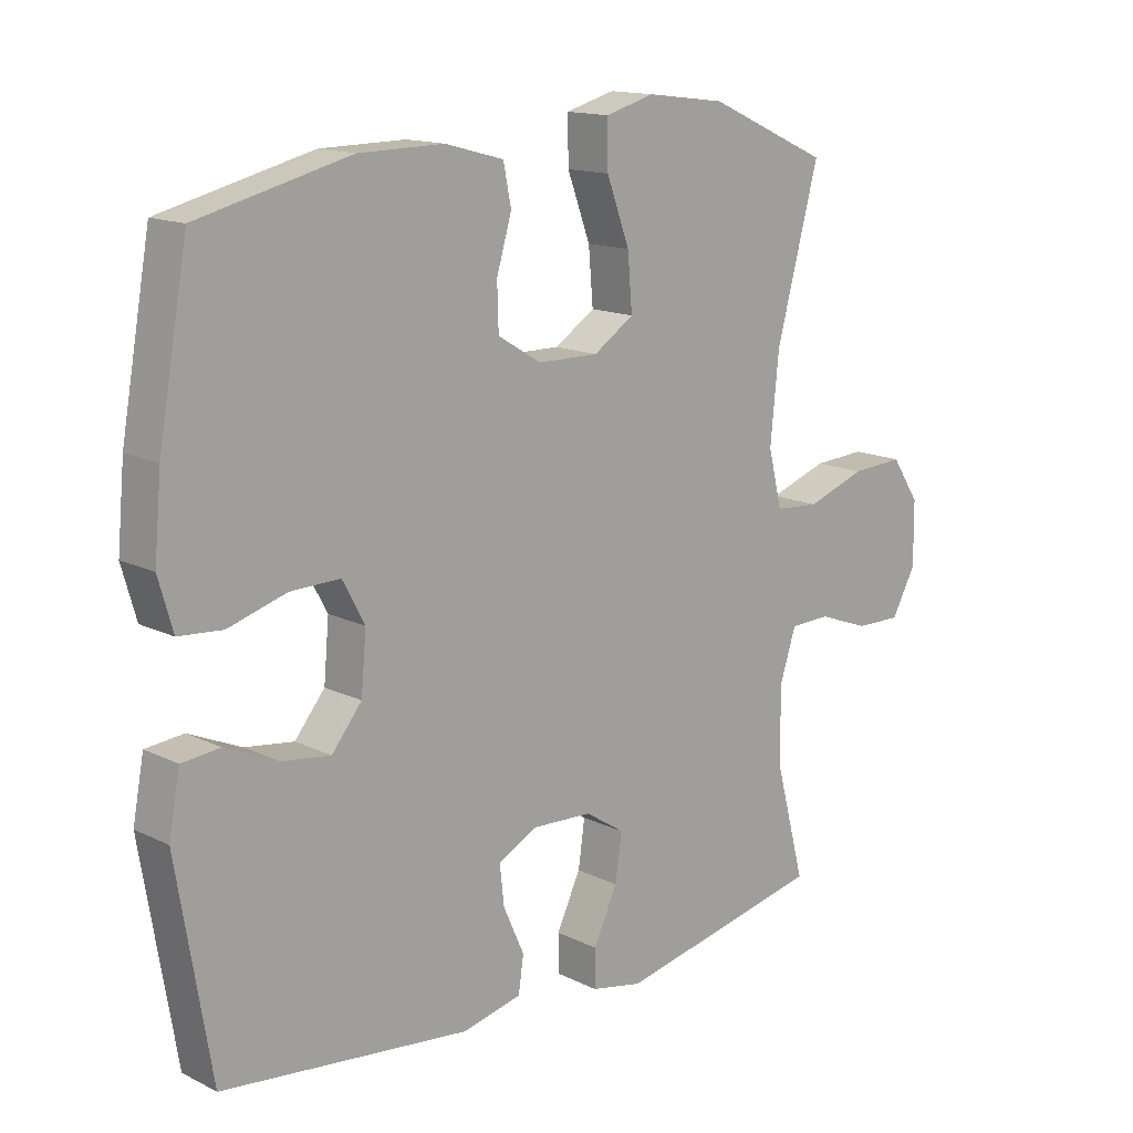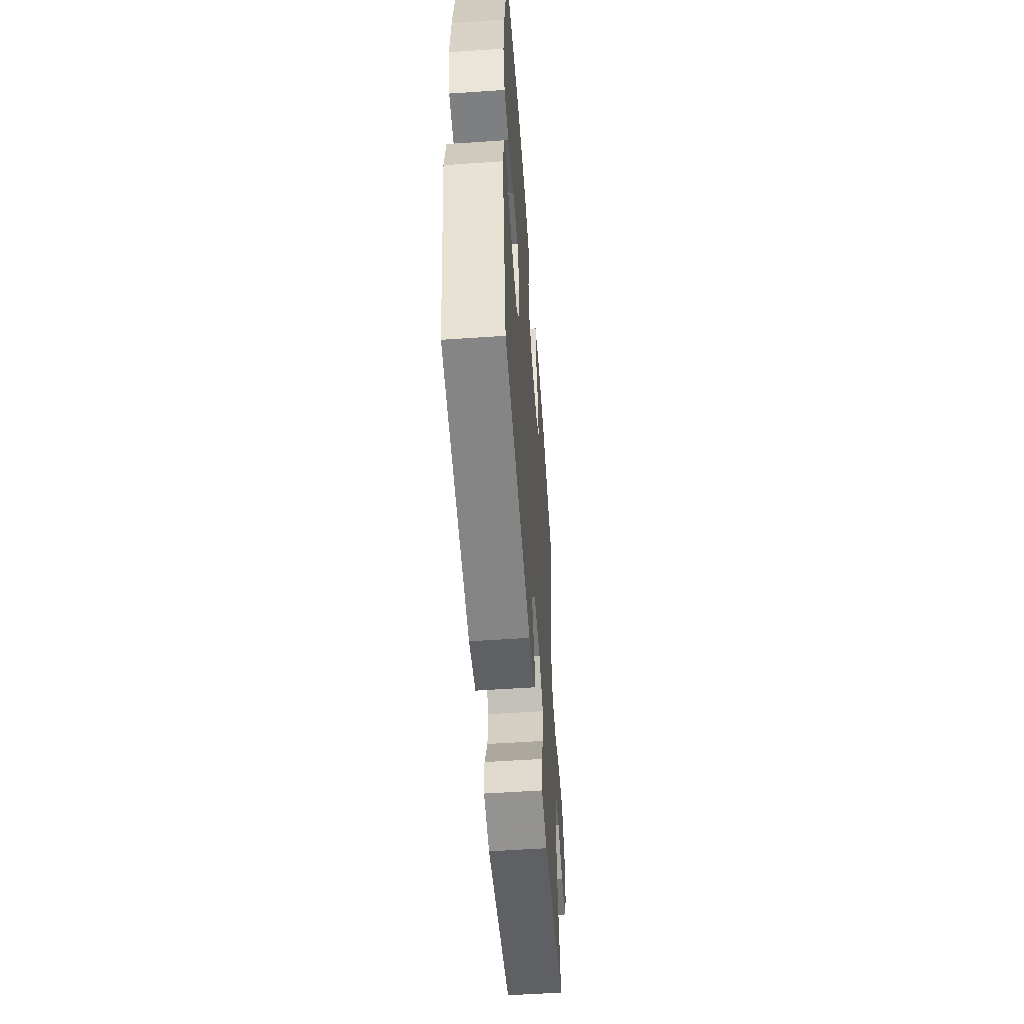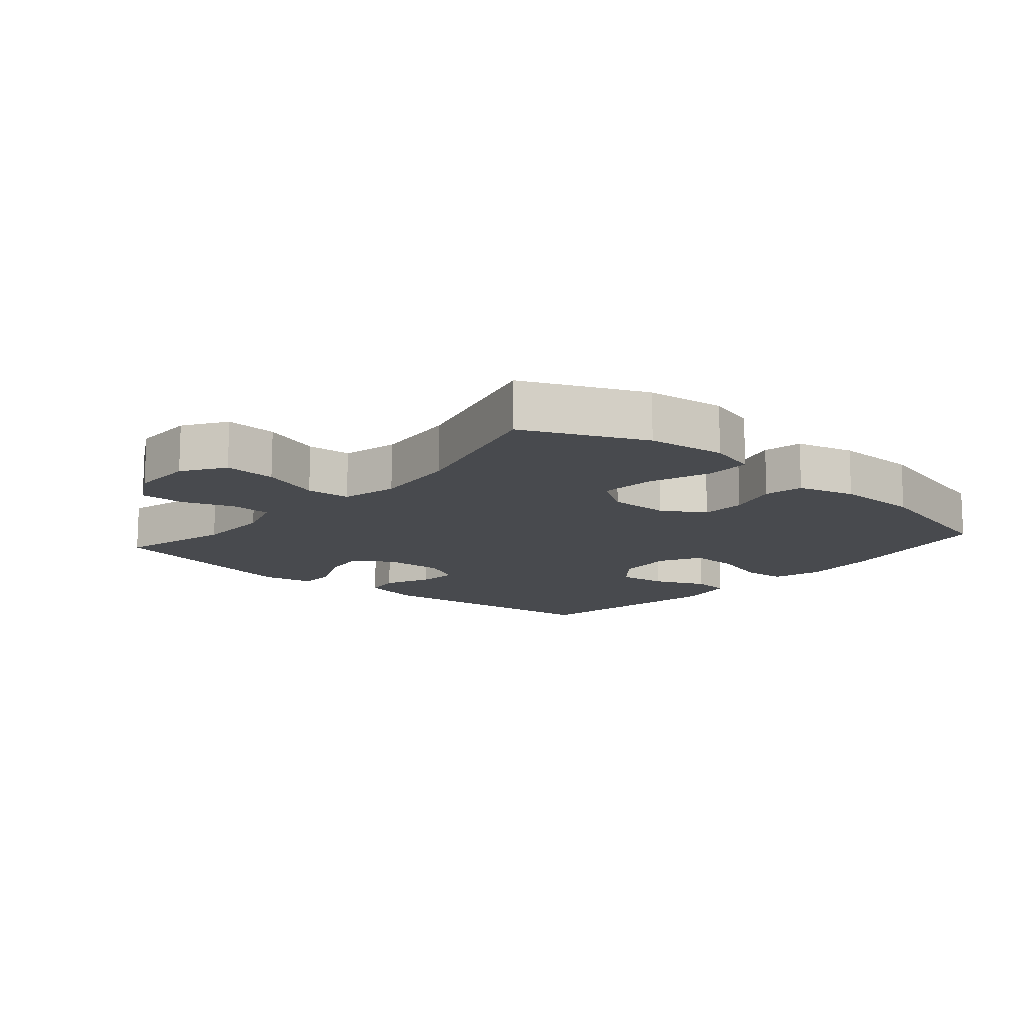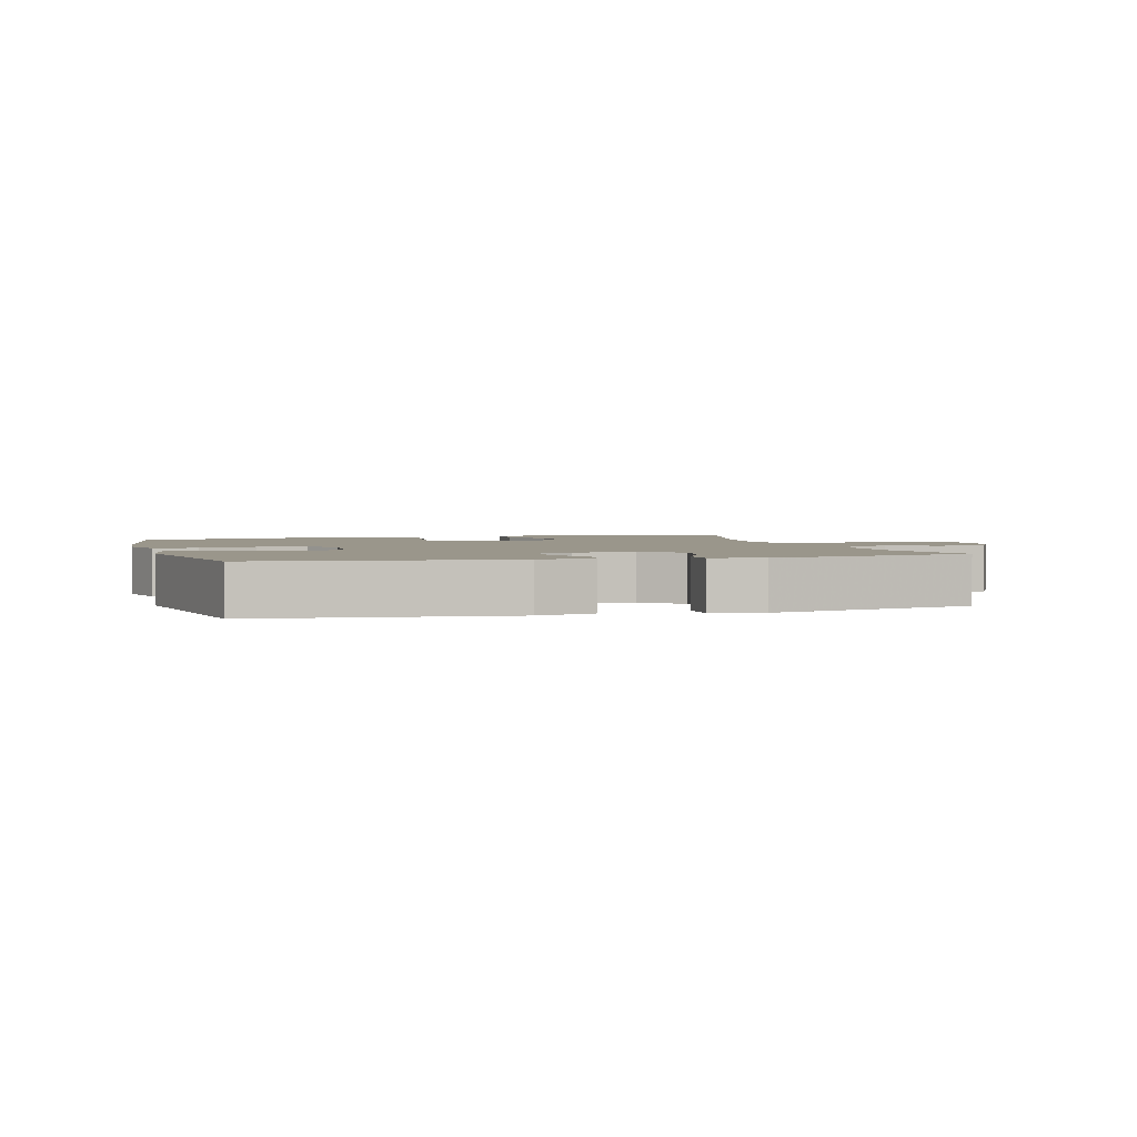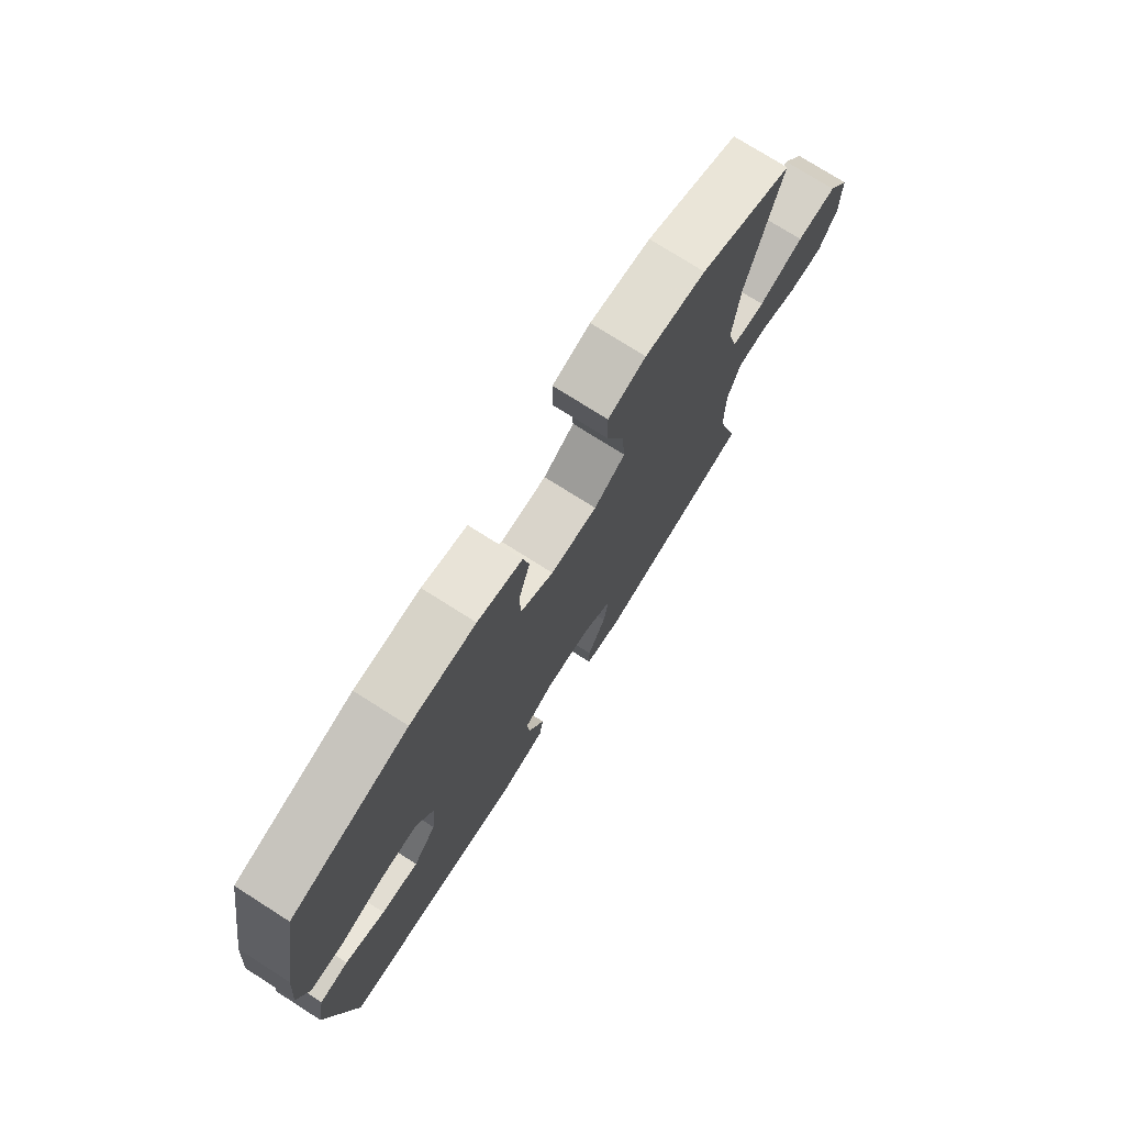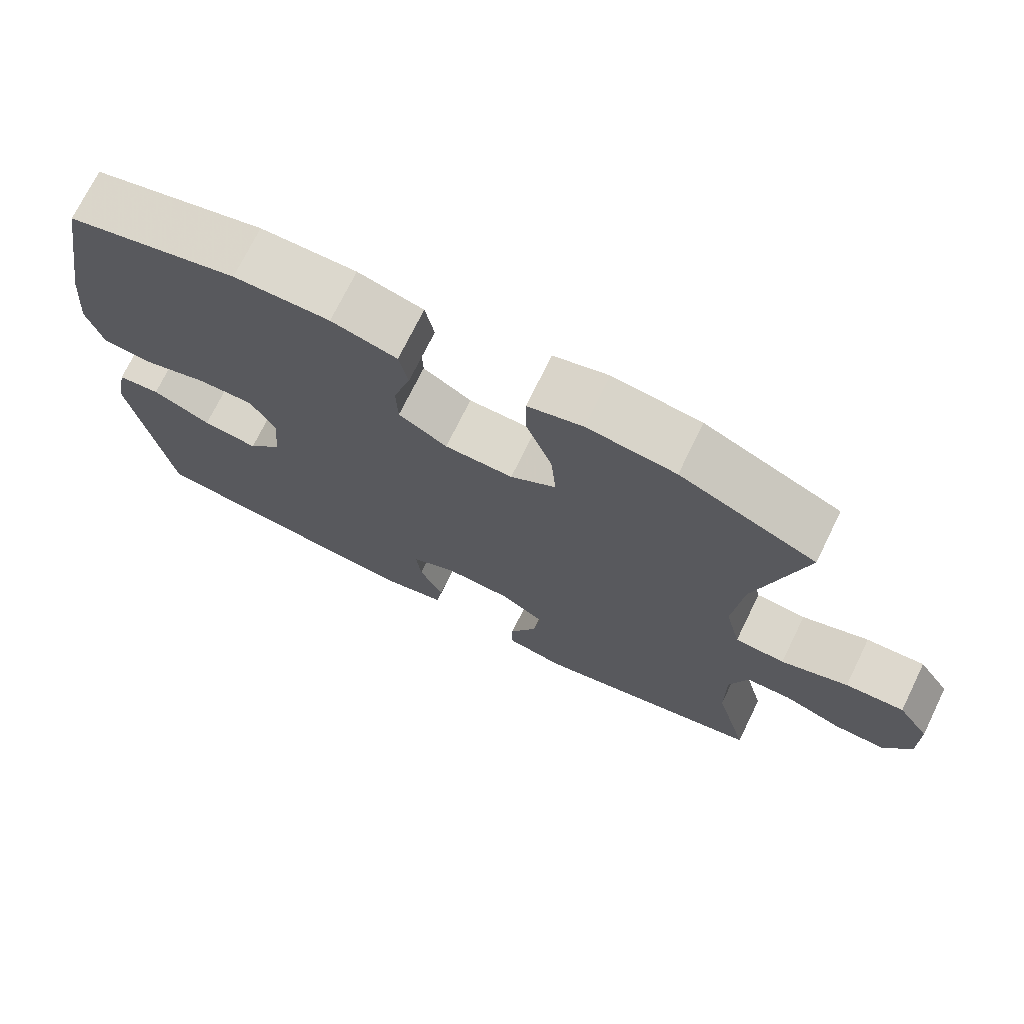
<metadata>
{"format":"obj","ext":"obj","renderer":"f3d","projection":"perspective","resolution":1024,"background":"white","views":[{"elev":14.5,"azim":136.8,"up":"+Z"},{"elev":-55.4,"azim":94.1,"up":"+Z"},{"elev":-13.3,"azim":-40.7,"up":"+Y"},{"elev":2.3,"azim":163.9,"up":"+Y"},{"elev":75.4,"azim":122.4,"up":"+Z"},{"elev":72.6,"azim":-153.9,"up":"+Z"}]}
</metadata>
<code>
v 0.5 0.07 0.5
v 0.545 0.07 0.248
v 0.556 0.07 0.129
v 0.534 0.07 0.052
v 0.467 0.07 0.047
v 0.378 0.07 0.074
v 0.302 0.07 0.076
v 0.268 0.07 0.013
v 0.276 0.07 -0.076
v 0.322 0.07 -0.133
v 0.397 0.07 -0.123
v 0.477 0.07 -0.088
v 0.535 0.07 -0.094
v 0.552 0.07 -0.185
v 0.5 0.07 -0.5
v 0.121 0.07 -0.542
v 0.031 0.07 -0.521
v 0.023 0.07 -0.466
v 0.055 0.07 -0.395
v 0.062 0.07 -0.333
v 0.001 0.07 -0.302
v -0.09 0.07 -0.306
v -0.15 0.07 -0.345
v -0.14 0.07 -0.416
v -0.103 0.07 -0.494
v -0.103 0.07 -0.552
v -0.182 0.07 -0.568
v -0.5 0.07 -0.5
v -0.454 0.07 -0.326
v -0.453 0.07 -0.209
v -0.478 0.07 -0.132
v -0.54 0.07 -0.13
v -0.619 0.07 -0.159
v -0.689 0.07 -0.16
v -0.726 0.07 -0.092
v -0.725 0.07 0.005
v -0.682 0.07 0.07
v -0.602 0.07 0.065
v -0.511 0.07 0.033
v -0.443 0.07 0.038
v -0.422 0.07 0.124
v -0.435 0.07 0.256
v -0.5 0.07 0.5
v -0.315 0.07 0.583
v -0.195 0.07 0.598
v -0.12 0.07 0.577
v -0.121 0.07 0.507
v -0.156 0.07 0.412
v -0.163 0.07 0.329
v -0.101 0.07 0.288
v -0.008 0.07 0.289
v 0.058 0.07 0.329
v 0.06 0.07 0.398
v 0.037 0.07 0.476
v 0.049 0.07 0.536
v 0.138 0.07 0.56
v 0.268 0.07 0.558
v 0.5 0 0.5
v 0.545 0 0.248
v 0.556 0 0.129
v 0.534 0 0.052
v 0.467 0 0.047
v 0.378 0 0.074
v 0.302 0 0.076
v 0.268 0 0.013
v 0.276 0 -0.076
v 0.322 0 -0.133
v 0.397 0 -0.123
v 0.477 0 -0.088
v 0.535 0 -0.094
v 0.552 0 -0.185
v 0.5 0 -0.5
v 0.121 0 -0.542
v 0.031 0 -0.521
v 0.023 0 -0.466
v 0.055 0 -0.395
v 0.062 0 -0.333
v 0.001 0 -0.302
v -0.09 0 -0.306
v -0.15 0 -0.345
v -0.14 0 -0.416
v -0.103 0 -0.494
v -0.103 0 -0.552
v -0.182 0 -0.568
v -0.5 0 -0.5
v -0.454 0 -0.326
v -0.453 0 -0.209
v -0.478 0 -0.132
v -0.54 0 -0.13
v -0.619 0 -0.159
v -0.689 0 -0.16
v -0.726 0 -0.092
v -0.725 0 0.005
v -0.682 0 0.07
v -0.602 0 0.065
v -0.511 0 0.033
v -0.443 0 0.038
v -0.422 0 0.124
v -0.435 0 0.256
v -0.5 0 0.5
v -0.315 0 0.583
v -0.195 0 0.598
v -0.12 0 0.577
v -0.121 0 0.507
v -0.156 0 0.412
v -0.163 0 0.329
v -0.101 0 0.288
v -0.008 0 0.289
v 0.058 0 0.329
v 0.06 0 0.398
v 0.037 0 0.476
v 0.049 0 0.536
v 0.138 0 0.56
v 0.268 0 0.558
f 53 54 55 56
f 52 53 56 57
f 45 46 47 48
f 45 48 49
f 42 43 44 45
f 41 42 45 49
f 40 41 49 50
f 36 37 38 39
f 36 39 40
f 35 36 40
f 32 33 34 35
f 31 32 35 40
f 30 31 40 50
f 26 27 28 29
f 24 25 26 29
f 23 24 29 30
f 22 23 30 50
f 16 17 18 19
f 16 19 20
f 15 16 20
f 14 15 20 21
f 11 12 13 14
f 10 11 14 21
f 3 4 5 6
f 3 6 7
f 2 3 7
f 52 57 1 2
f 51 52 2 7
f 50 51 7 8
f 22 50 8 9
f 9 10 21 22
f 113 112 111 110
f 114 113 110 109
f 105 104 103 102
f 106 105 102
f 102 101 100 99
f 106 102 99 98
f 107 106 98 97
f 96 95 94 93
f 97 96 93
f 97 93 92
f 92 91 90 89
f 97 92 89 88
f 107 97 88 87
f 86 85 84 83
f 86 83 82 81
f 87 86 81 80
f 107 87 80 79
f 76 75 74 73
f 77 76 73
f 77 73 72
f 78 77 72 71
f 71 70 69 68
f 78 71 68 67
f 63 62 61 60
f 64 63 60
f 64 60 59
f 59 58 114 109
f 64 59 109 108
f 65 64 108 107
f 66 65 107 79
f 79 78 67 66
f 1 58 59 2
f 2 59 60 3
f 3 60 61 4
f 4 61 62 5
f 5 62 63 6
f 6 63 64 7
f 7 64 65 8
f 8 65 66 9
f 9 66 67 10
f 10 67 68 11
f 11 68 69 12
f 12 69 70 13
f 13 70 71 14
f 14 71 72 15
f 15 72 73 16
f 16 73 74 17
f 17 74 75 18
f 18 75 76 19
f 19 76 77 20
f 20 77 78 21
f 21 78 79 22
f 22 79 80 23
f 23 80 81 24
f 24 81 82 25
f 25 82 83 26
f 26 83 84 27
f 27 84 85 28
f 28 85 86 29
f 29 86 87 30
f 30 87 88 31
f 31 88 89 32
f 32 89 90 33
f 33 90 91 34
f 34 91 92 35
f 35 92 93 36
f 36 93 94 37
f 37 94 95 38
f 38 95 96 39
f 39 96 97 40
f 40 97 98 41
f 41 98 99 42
f 42 99 100 43
f 43 100 101 44
f 44 101 102 45
f 45 102 103 46
f 46 103 104 47
f 47 104 105 48
f 48 105 106 49
f 49 106 107 50
f 50 107 108 51
f 51 108 109 52
f 52 109 110 53
f 53 110 111 54
f 54 111 112 55
f 55 112 113 56
f 56 113 114 57
f 57 114 58 1

</code>
